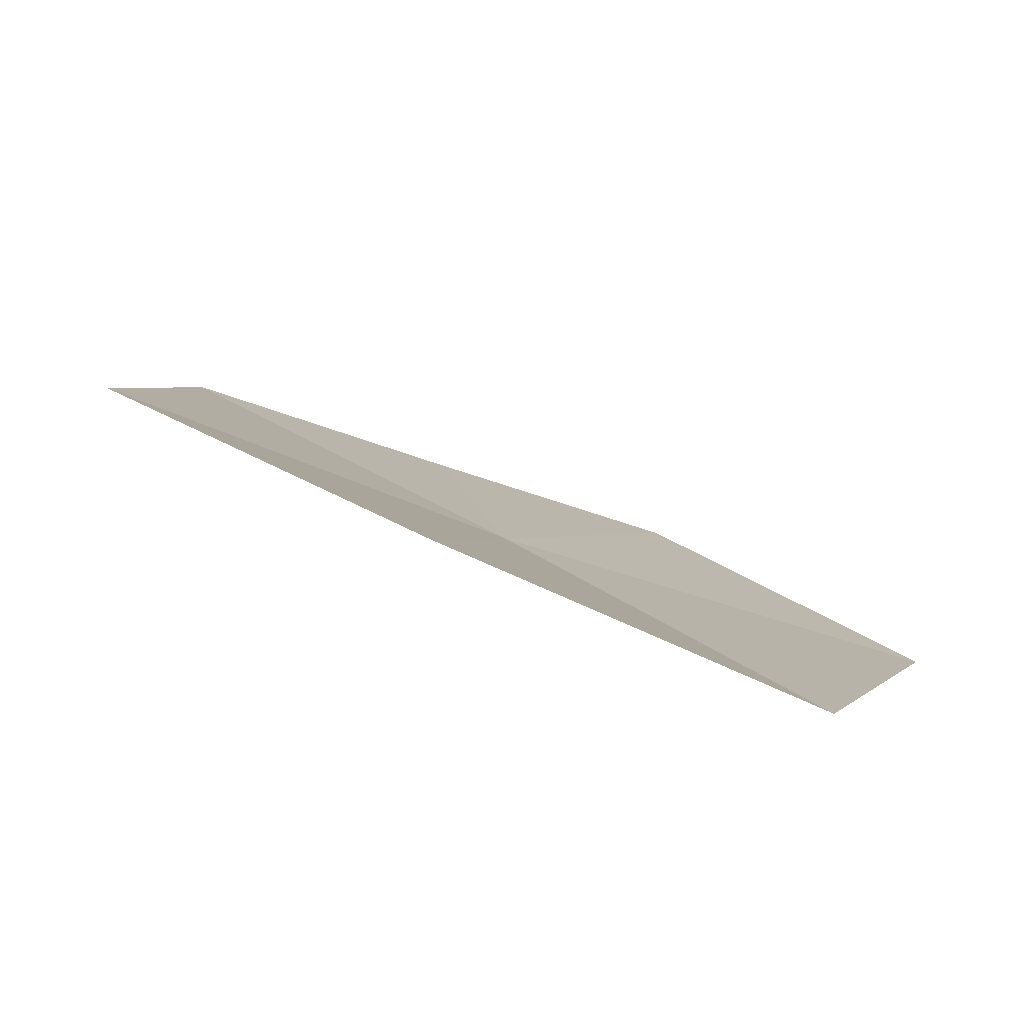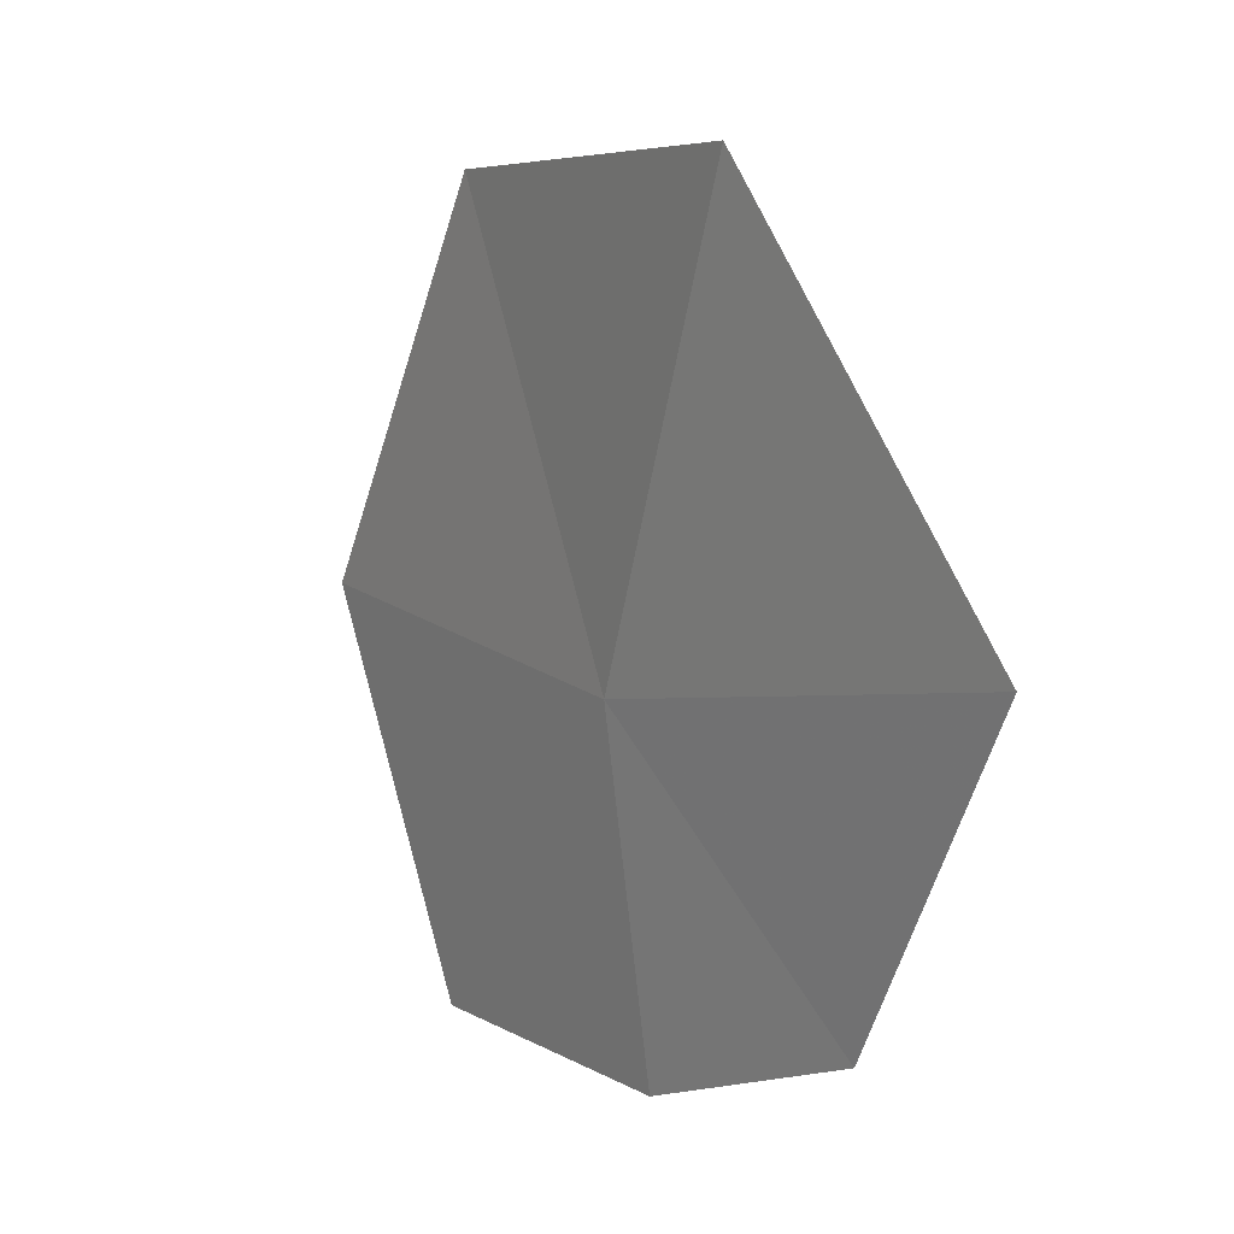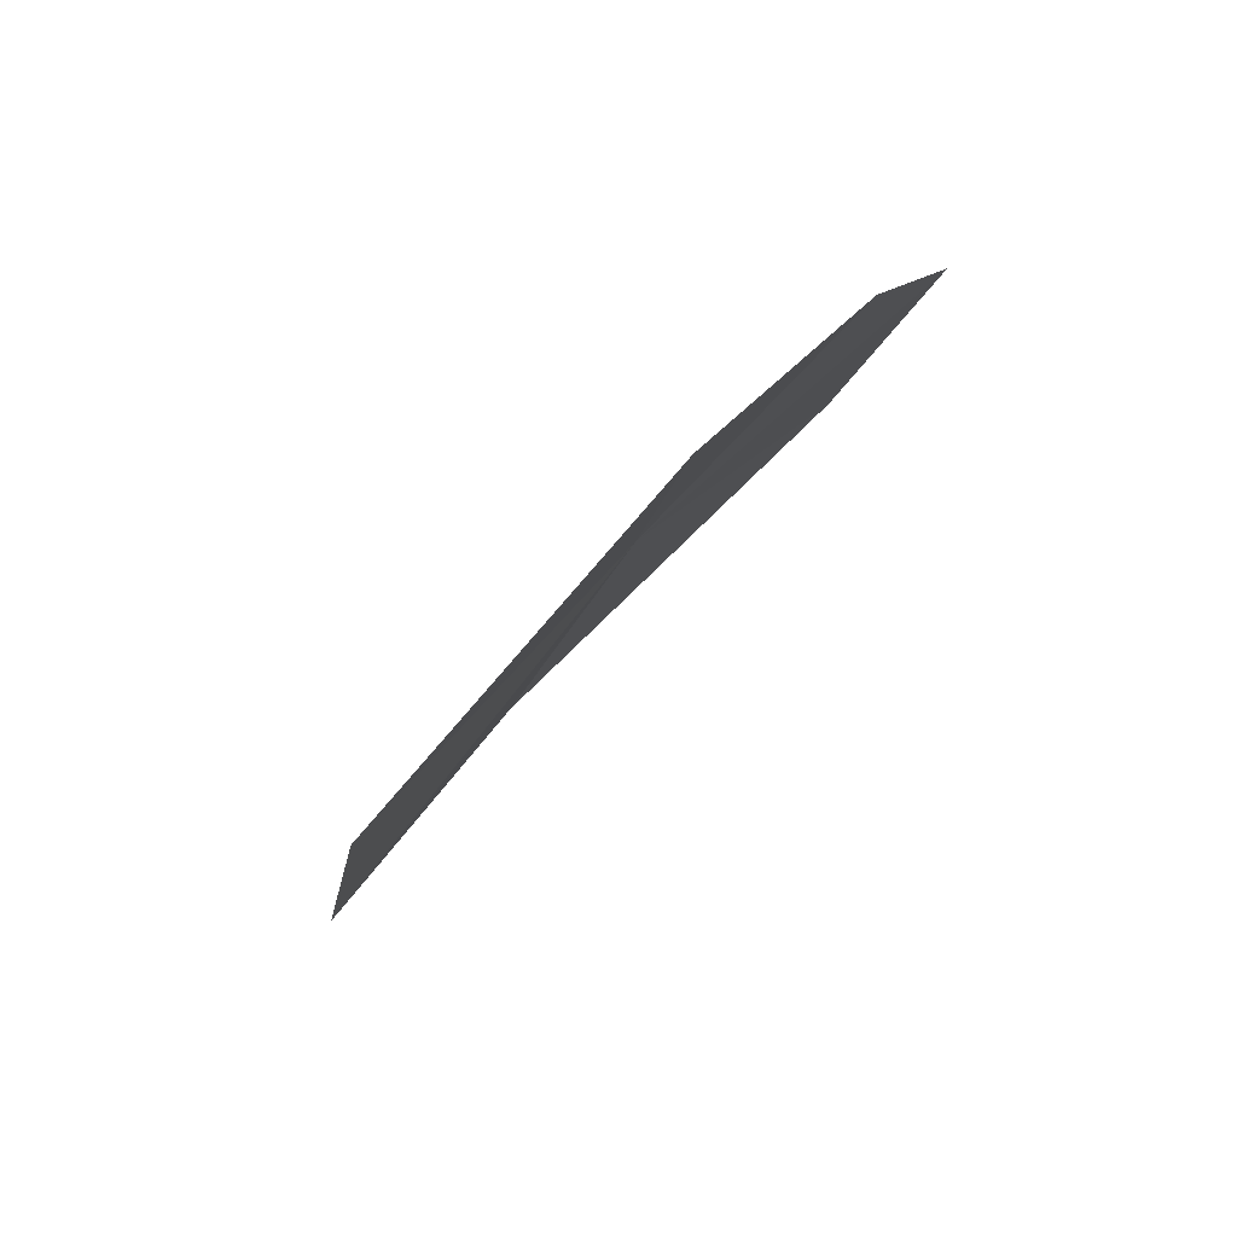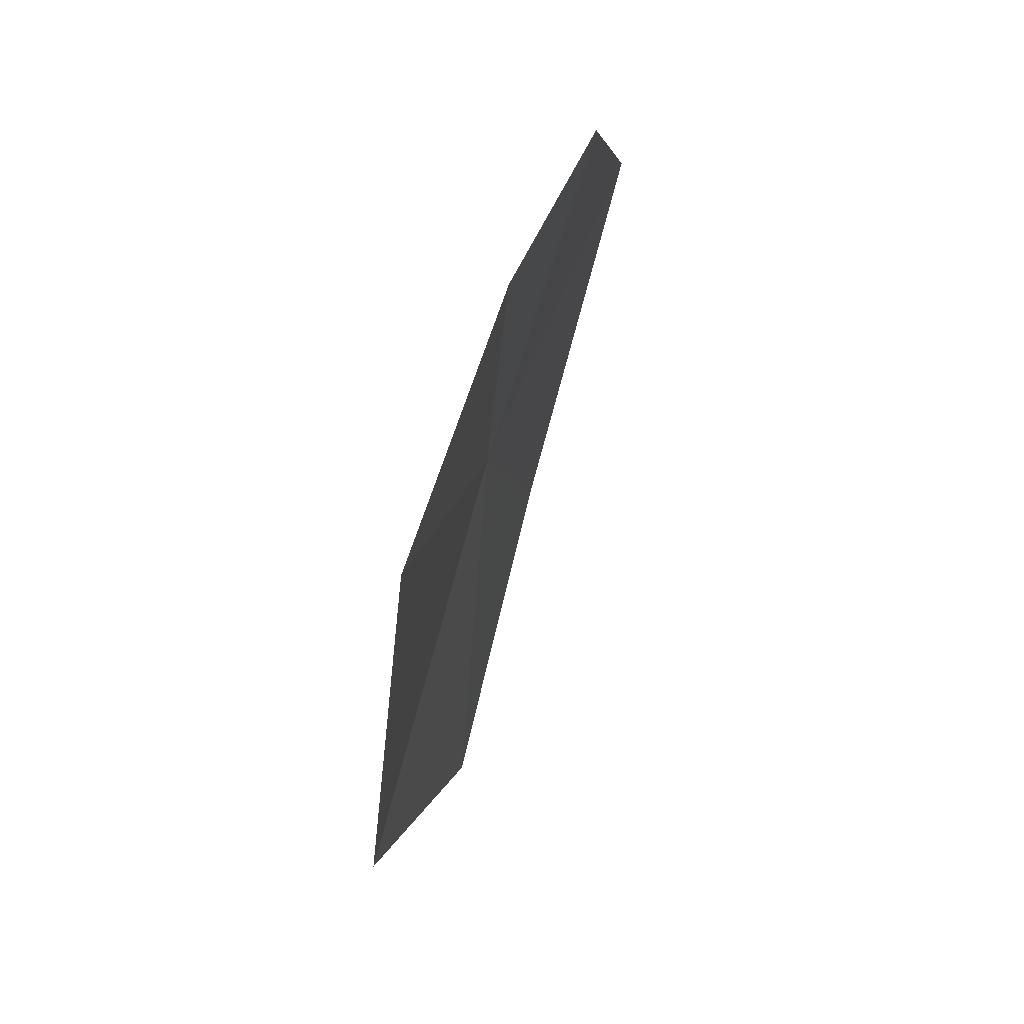
<metadata>
{"format":"obj","ext":"obj","renderer":"f3d","projection":"perspective","resolution":1024,"background":"white","views":[{"elev":74.5,"azim":-52.5,"up":"+Y"},{"elev":-18.2,"azim":-16.3,"up":"+Y"},{"elev":-72.1,"azim":-20.7,"up":"+Z"},{"elev":-53.1,"azim":12.1,"up":"+Z"}]}
</metadata>
<code>
v -0.9323 -0.1017 0.1783
v -0.9989 0.1265 0.1919
v -0.9411 0.05918 0.3672
v -0.9474 -0.1946 -0.02928
v -1.011 0.001468 -0.003108
v -0.8428 -0.2571 0.2221
v -0.8424 -0.1506 0.3864
v -0.8881 -0.2526 0.09623
f 1 3 2
f 1 5 4
f 1 6 7
f 1 7 3
f 1 2 5
f 1 8 6
f 1 4 8

</code>
